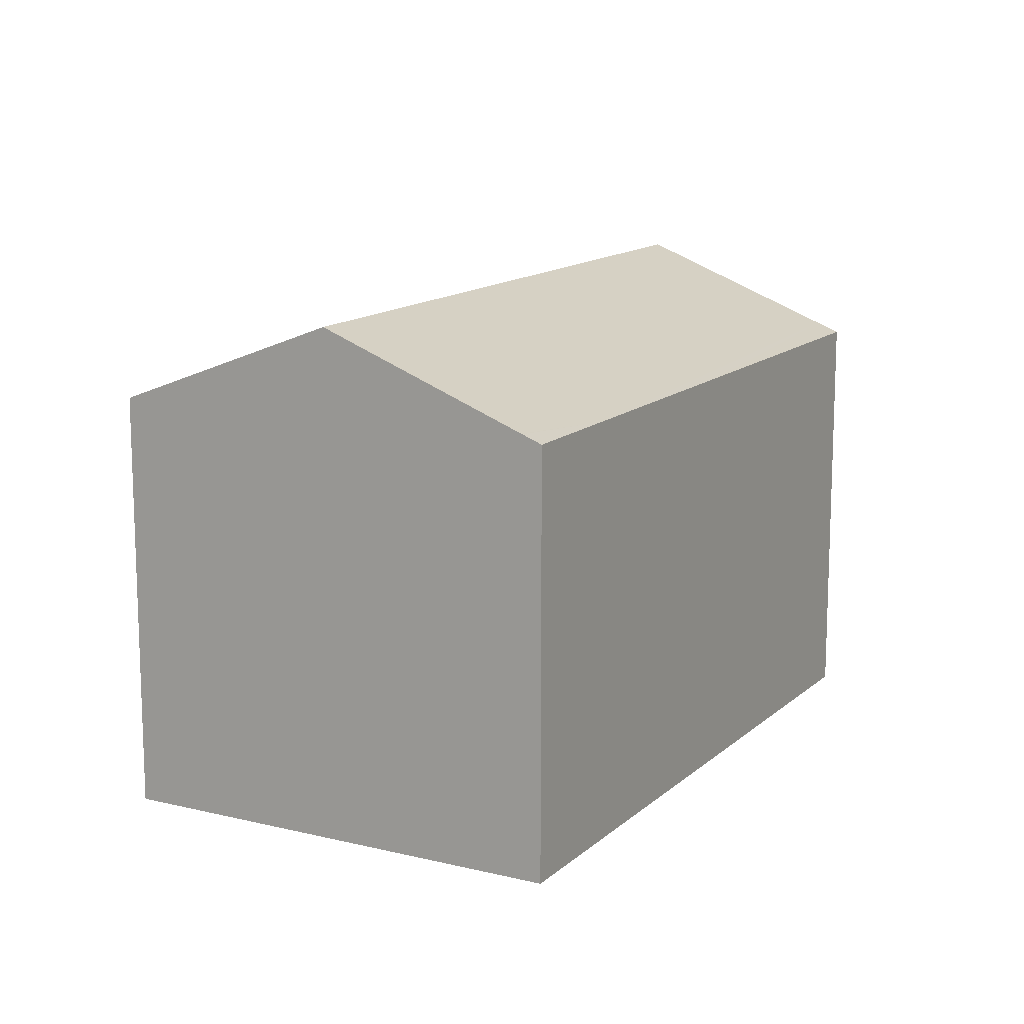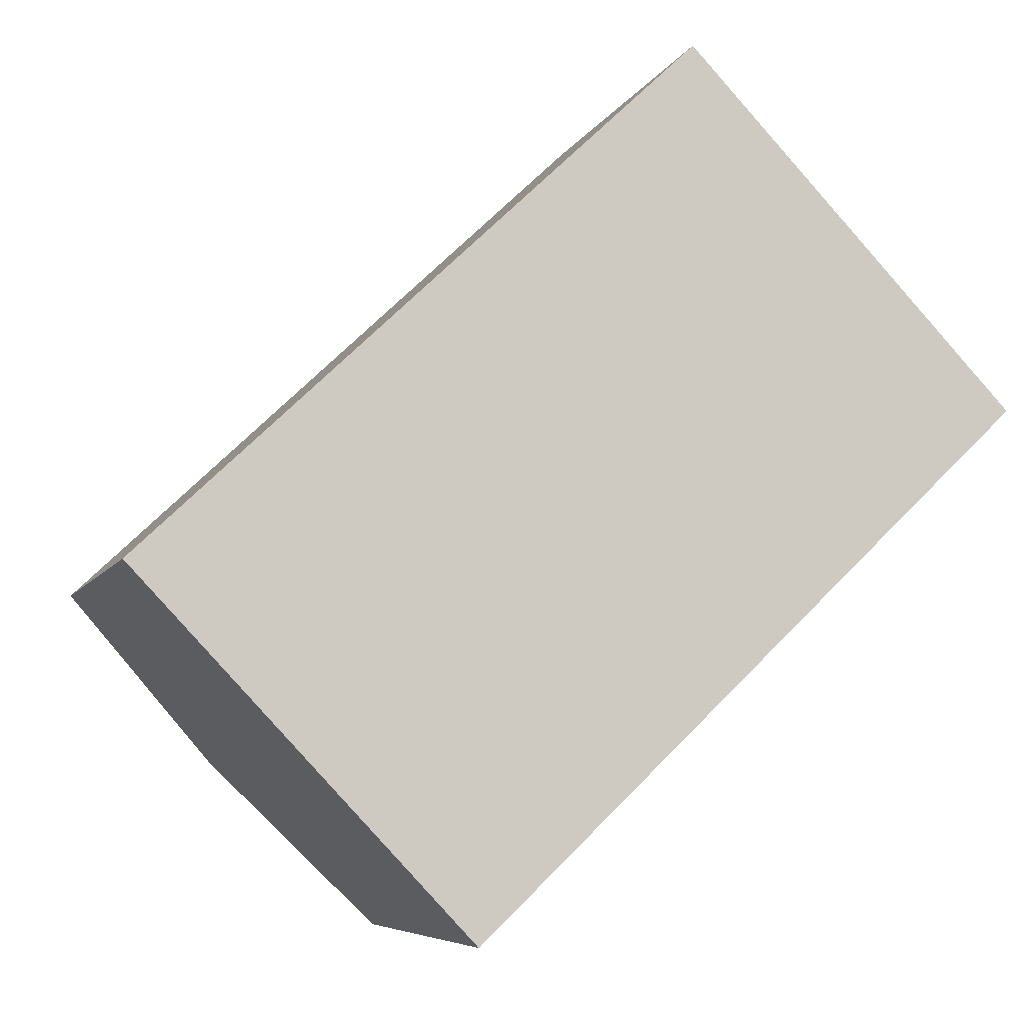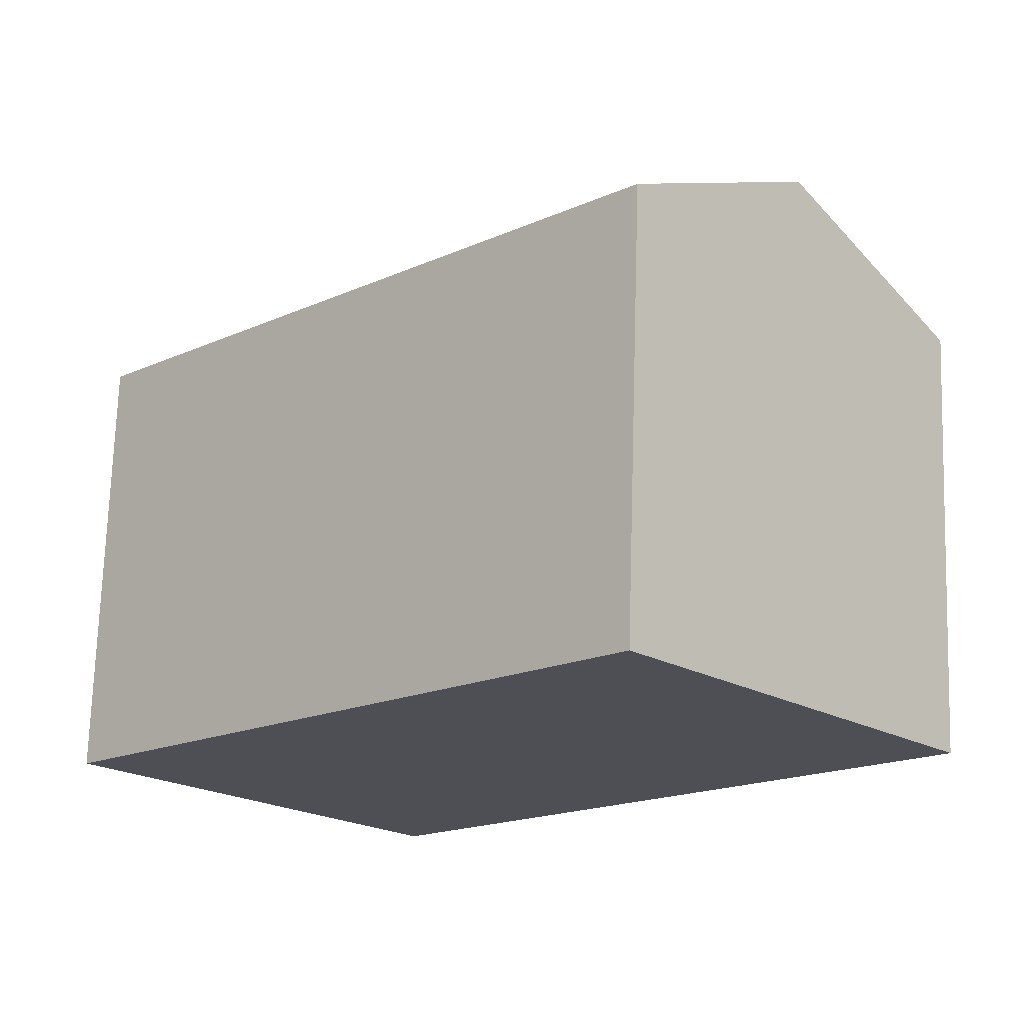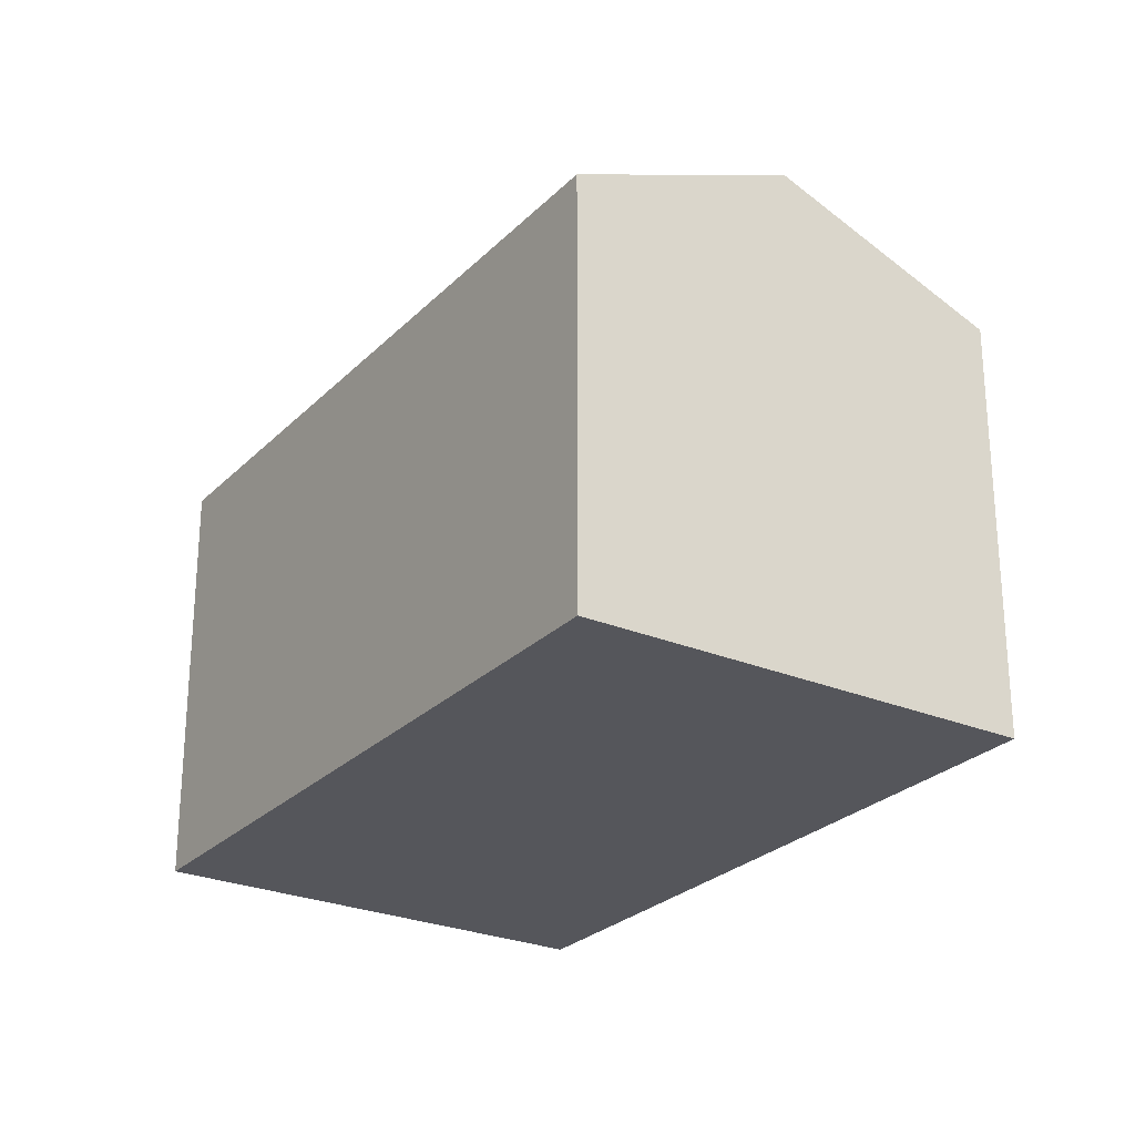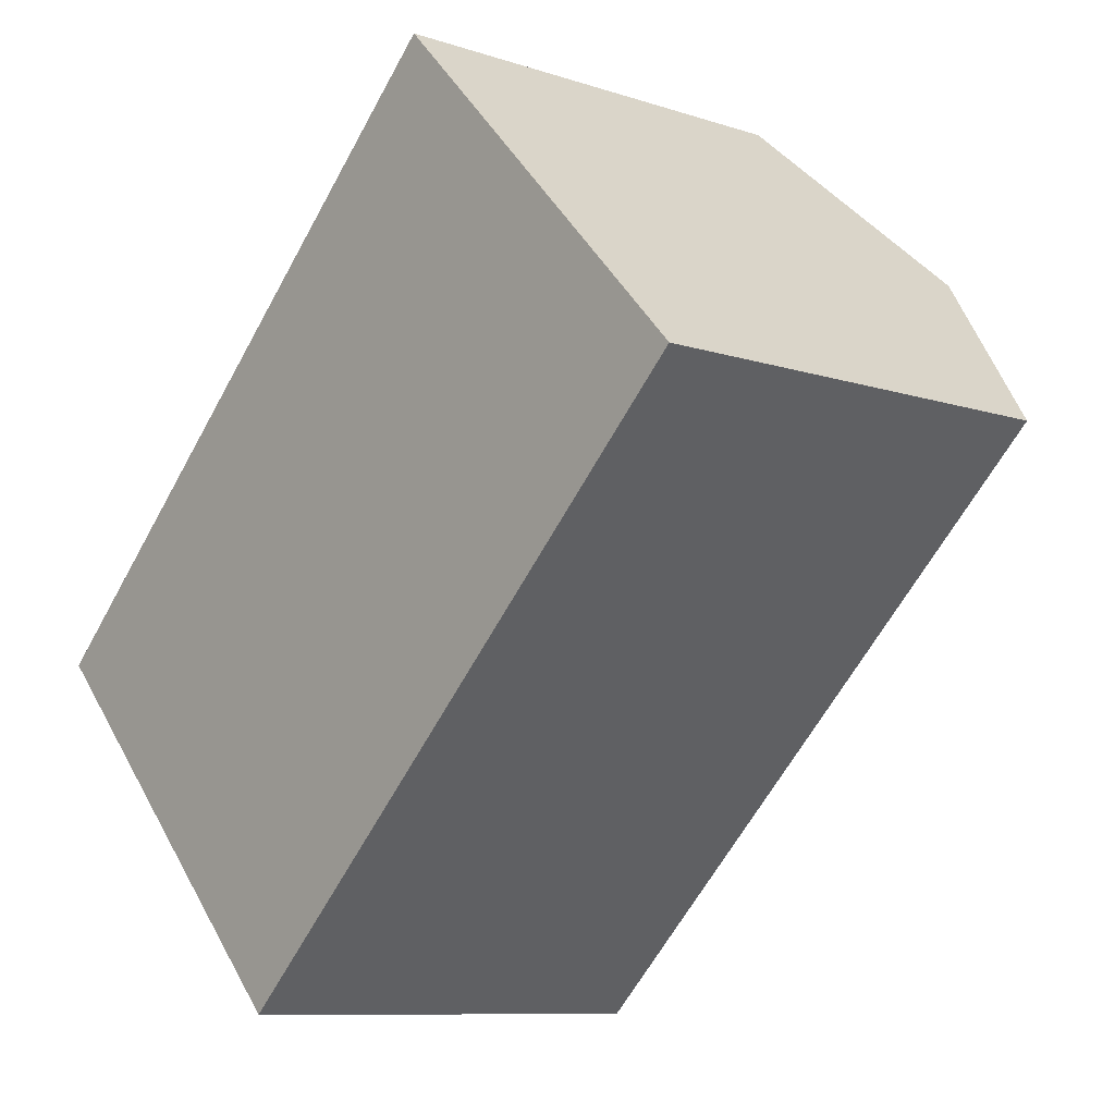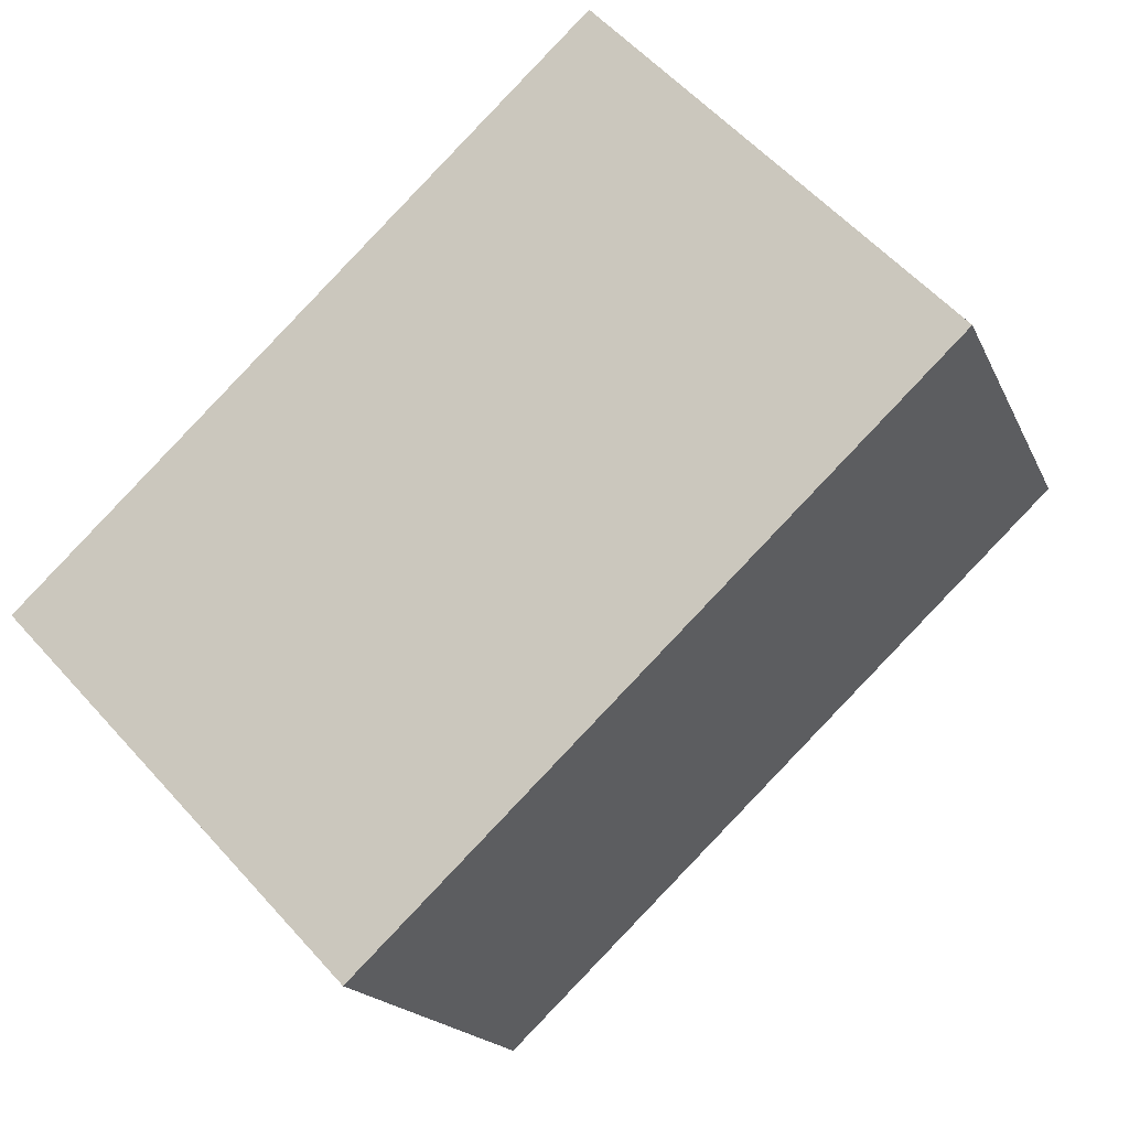
<metadata>
{"format":"obj","ext":"obj","renderer":"f3d","projection":"perspective","resolution":1024,"background":"white","views":[{"elev":13.6,"azim":75.3,"up":"+Y"},{"elev":-6.5,"azim":-16.1,"up":"+Z"},{"elev":71.7,"azim":1.8,"up":"+Z"},{"elev":-26.2,"azim":12.9,"up":"+Y"},{"elev":-9.5,"azim":49.1,"up":"+Z"},{"elev":-17.4,"azim":17.8,"up":"+Z"}]}
</metadata>
<code>
v  23.21 11.94 5.006
v  23.59 11.72 4.605
v  21.16 11.72 2.287
v  23.19 11.95 5.026
v  8.446 11.98 -8.915
v  13.47 11.72 -5.038
v  8.899 11.72 -9.393
v  13.61 11.72 -4.905
v  15.78 11.72 -2.841
v  19.14 14.2 9.285
v  8.406 12 -8.872
v  4.457 14.2 -4.704
v  0 11.72 7.175e-16
v  14.7 11.73 13.95
v  8.899 5.752e-16 -9.393
v  8.446 5.459e-16 -8.915
v  0 0 0
v  8.406 5.433e-16 -8.872
v  4.457 2.88e-16 -4.704
v  14.7 -8.542e-16 13.95
v  19.14 -5.685e-16 9.285
v  23.59 -2.82e-16 4.605
v  23.21 -3.065e-16 5.006
v  23.19 -3.078e-16 5.026
v  21.16 -1.4e-16 2.287
v  15.78 1.74e-16 -2.841
v  13.47 3.085e-16 -5.038
v  13.61 3.003e-16 -4.905
g defaultobject
f 1 2 3
f 3 4 1
f 5 6 7
f 6 5 8
f 8 5 9
f 9 5 3
f 3 5 4
f 4 5 10
f 10 5 11
f 10 11 12
f 13 10 12
f 10 13 14
f 11 13 12
f 13 11 5
f 13 5 7
f 13 7 15
f 13 15 16
f 13 16 17
f 17 16 18
f 17 18 19
f 13 20 14
f 20 13 17
f 20 10 14
f 10 20 4
f 4 20 21
f 4 21 1
f 1 21 2
f 2 21 22
f 22 21 23
f 23 21 24
f 22 3 2
f 3 22 9
f 9 22 25
f 9 25 8
f 8 25 26
f 8 26 6
f 6 26 7
f 7 26 27
f 7 27 15
f 27 26 28
f 17 21 20
f 21 17 24
f 24 17 23
f 23 17 22
f 22 17 25
f 25 17 26
f 26 17 28
f 28 17 27
f 27 17 19
f 27 19 18
f 27 18 15
f 15 18 16

</code>
